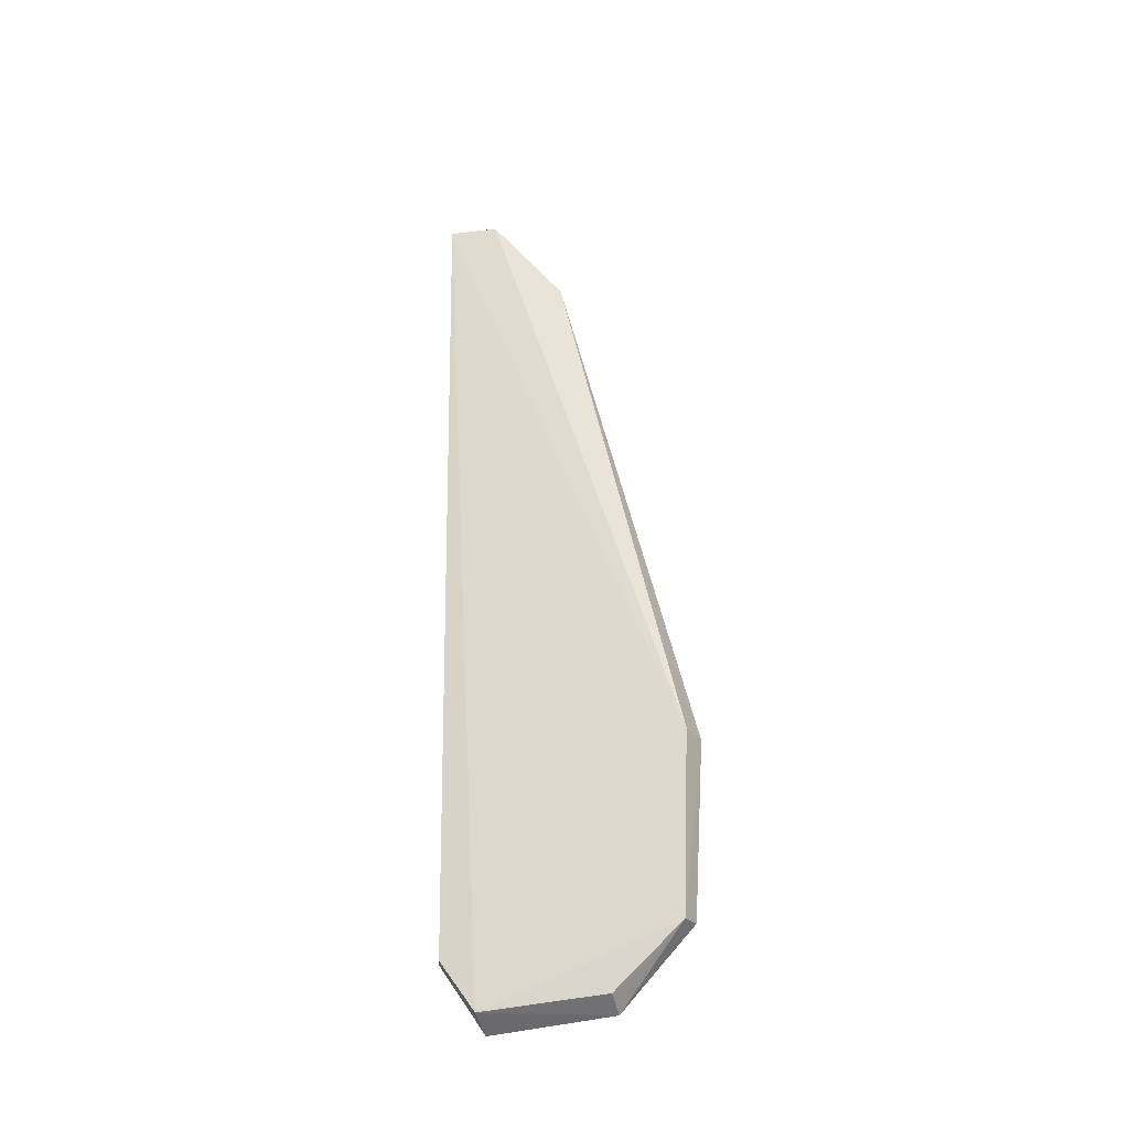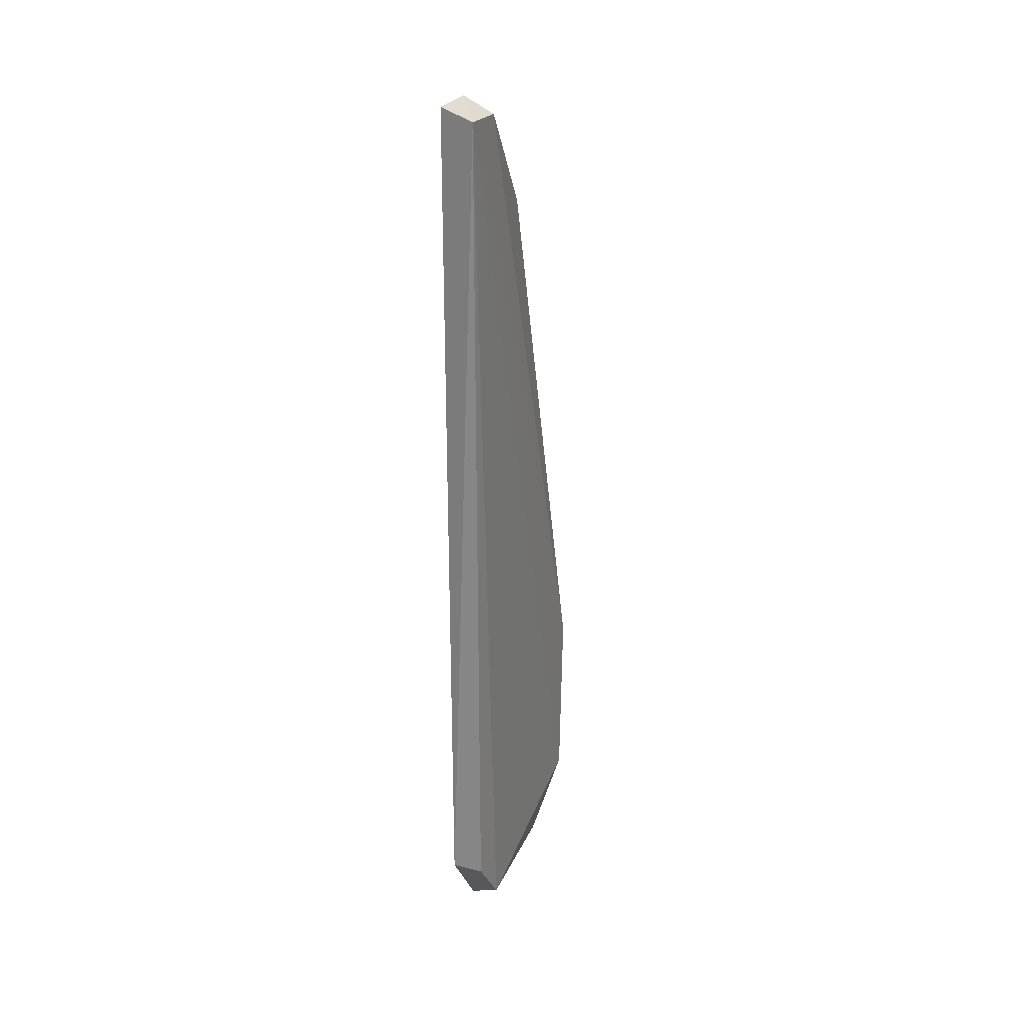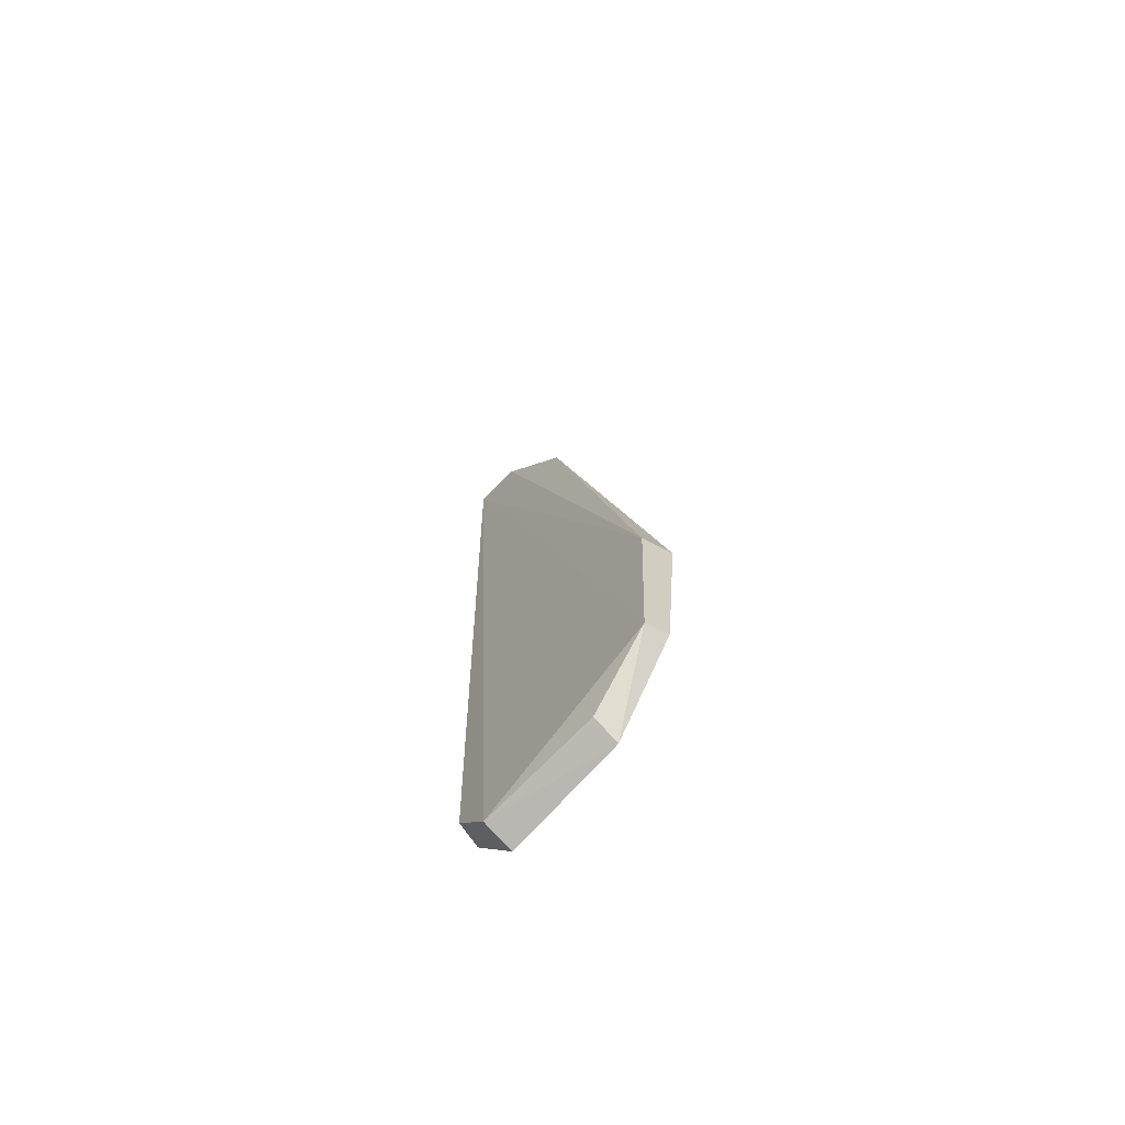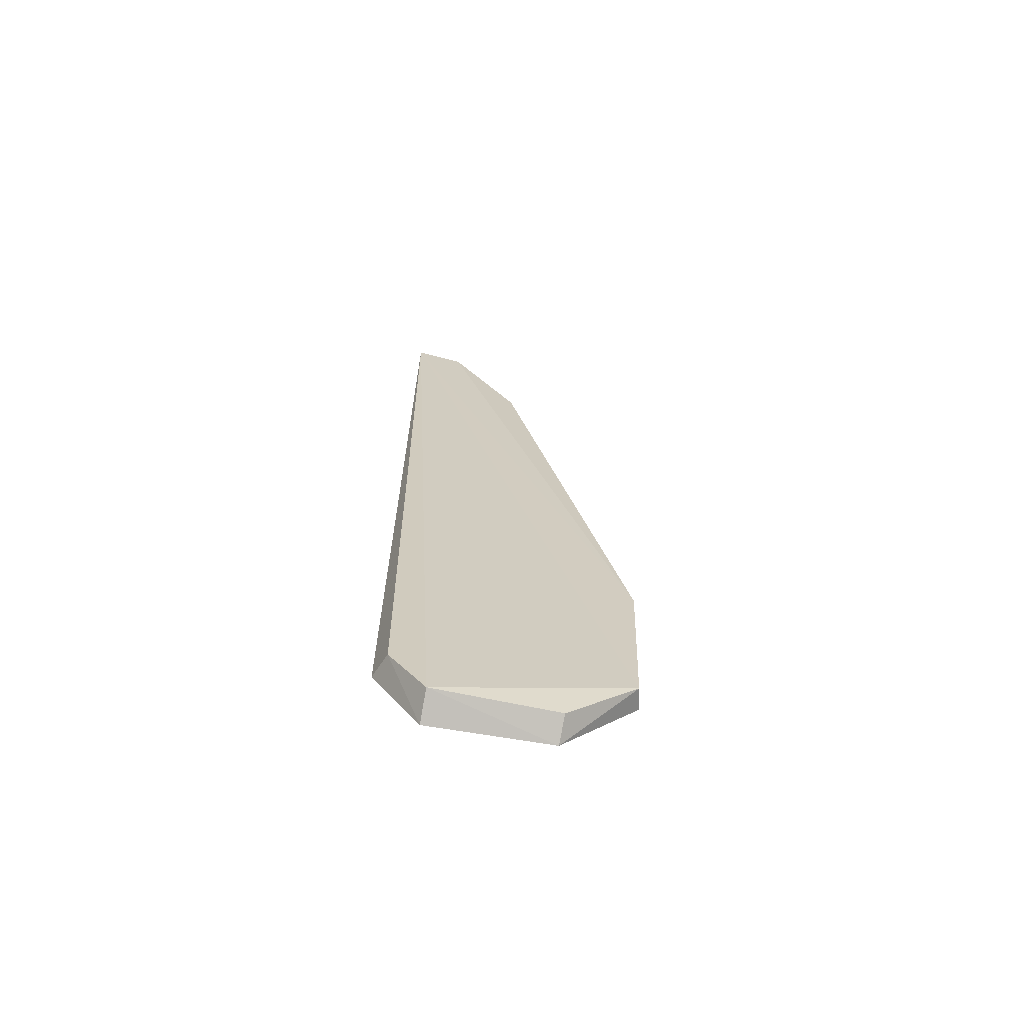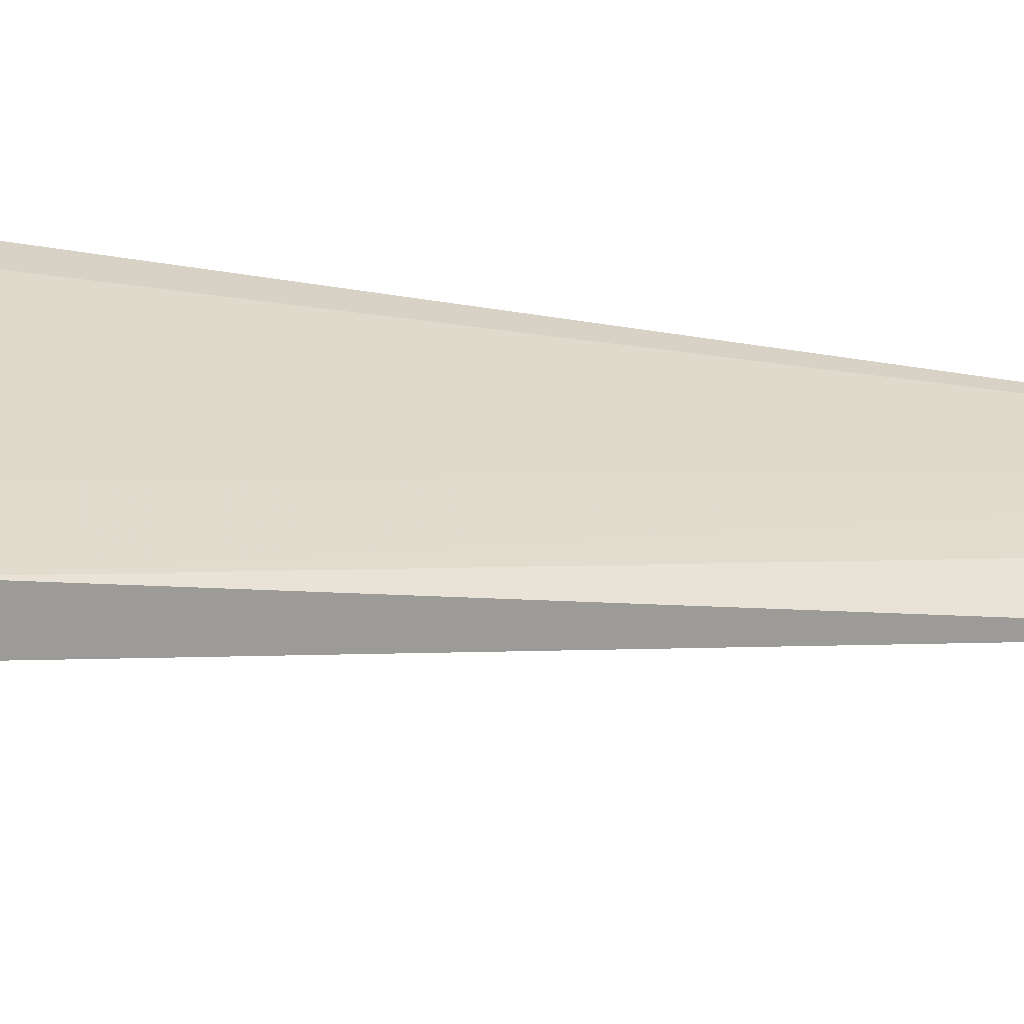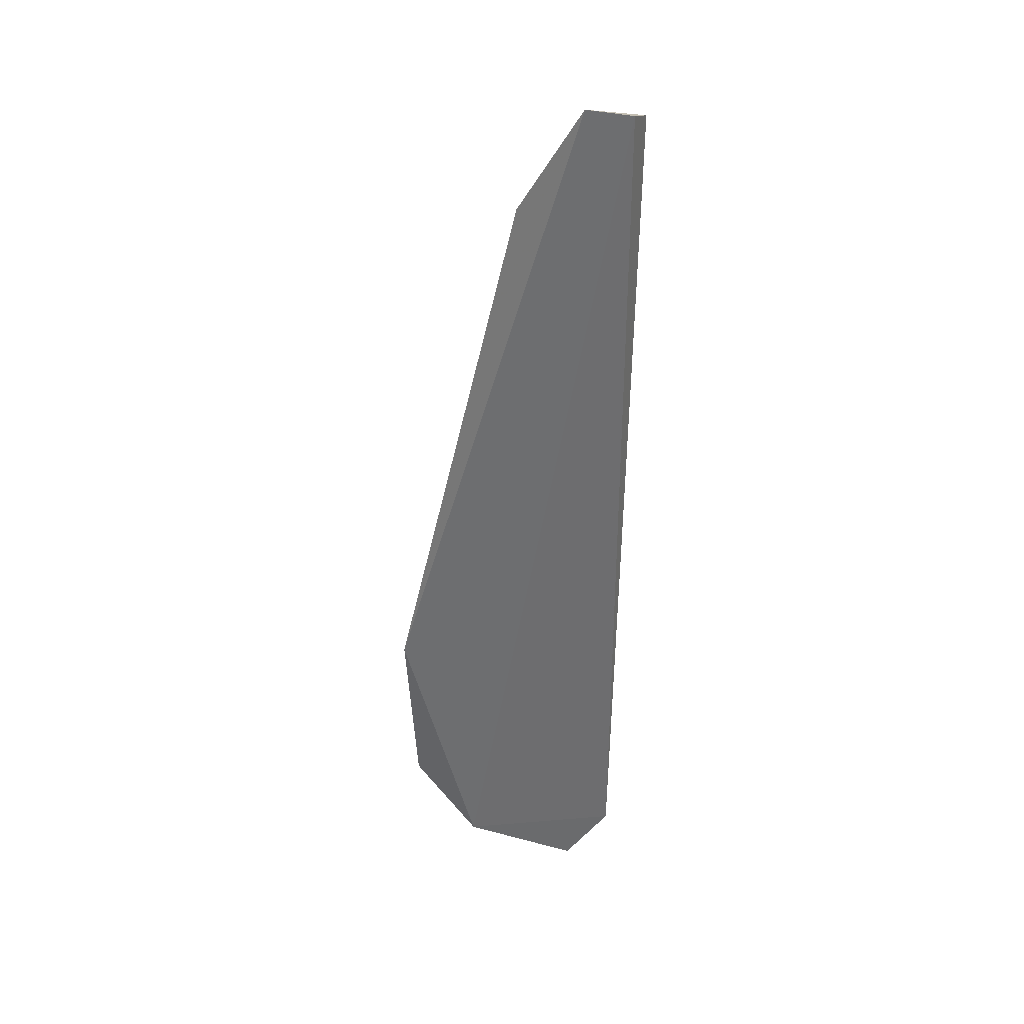
<metadata>
{"format":"obj","ext":"obj","renderer":"f3d","projection":"perspective","resolution":1024,"background":"white","views":[{"elev":-32.8,"azim":105.9,"up":"+Y"},{"elev":26.1,"azim":24.3,"up":"+Y"},{"elev":-69.9,"azim":138.3,"up":"+Y"},{"elev":-67.6,"azim":79.0,"up":"+Y"},{"elev":-58.0,"azim":80.0,"up":"+Z"},{"elev":32.6,"azim":-72.6,"up":"+Y"}]}
</metadata>
<code>
v 0.1085 0.06801 0.04213
v 0.108 -0.07009 0.03447
v 0.1078 -0.03227 0.004826
v 0.1033 -0.03212 0.003723
v 0.1033 -0.06113 0.04145
v 0.1079 -0.06015 0.005972
v 0.1068 0.05206 0.02332
v 0.1076 -0.06225 0.03992
v 0.1031 -0.07059 0.01624
v 0.1082 0.06753 0.03448
v 0.1034 0.06958 0.04168
v 0.1034 -0.07179 0.03442
v 0.1045 -0.05963 0.005207
v 0.1071 -0.06896 0.01617
v 0.1034 0.06974 0.03442
f 6 4 3
f 6 1 2
f 6 3 1
f 7 3 4
f 8 2 1
f 8 1 5
f 10 1 3
f 10 3 7
f 11 5 1
f 11 9 5
f 12 8 5
f 12 2 8
f 12 9 2
f 12 5 9
f 13 9 4
f 13 4 6
f 13 6 9
f 14 9 6
f 14 6 2
f 14 2 9
f 15 10 7
f 15 7 4
f 15 4 9
f 15 9 11
f 15 11 1
f 15 1 10

</code>
